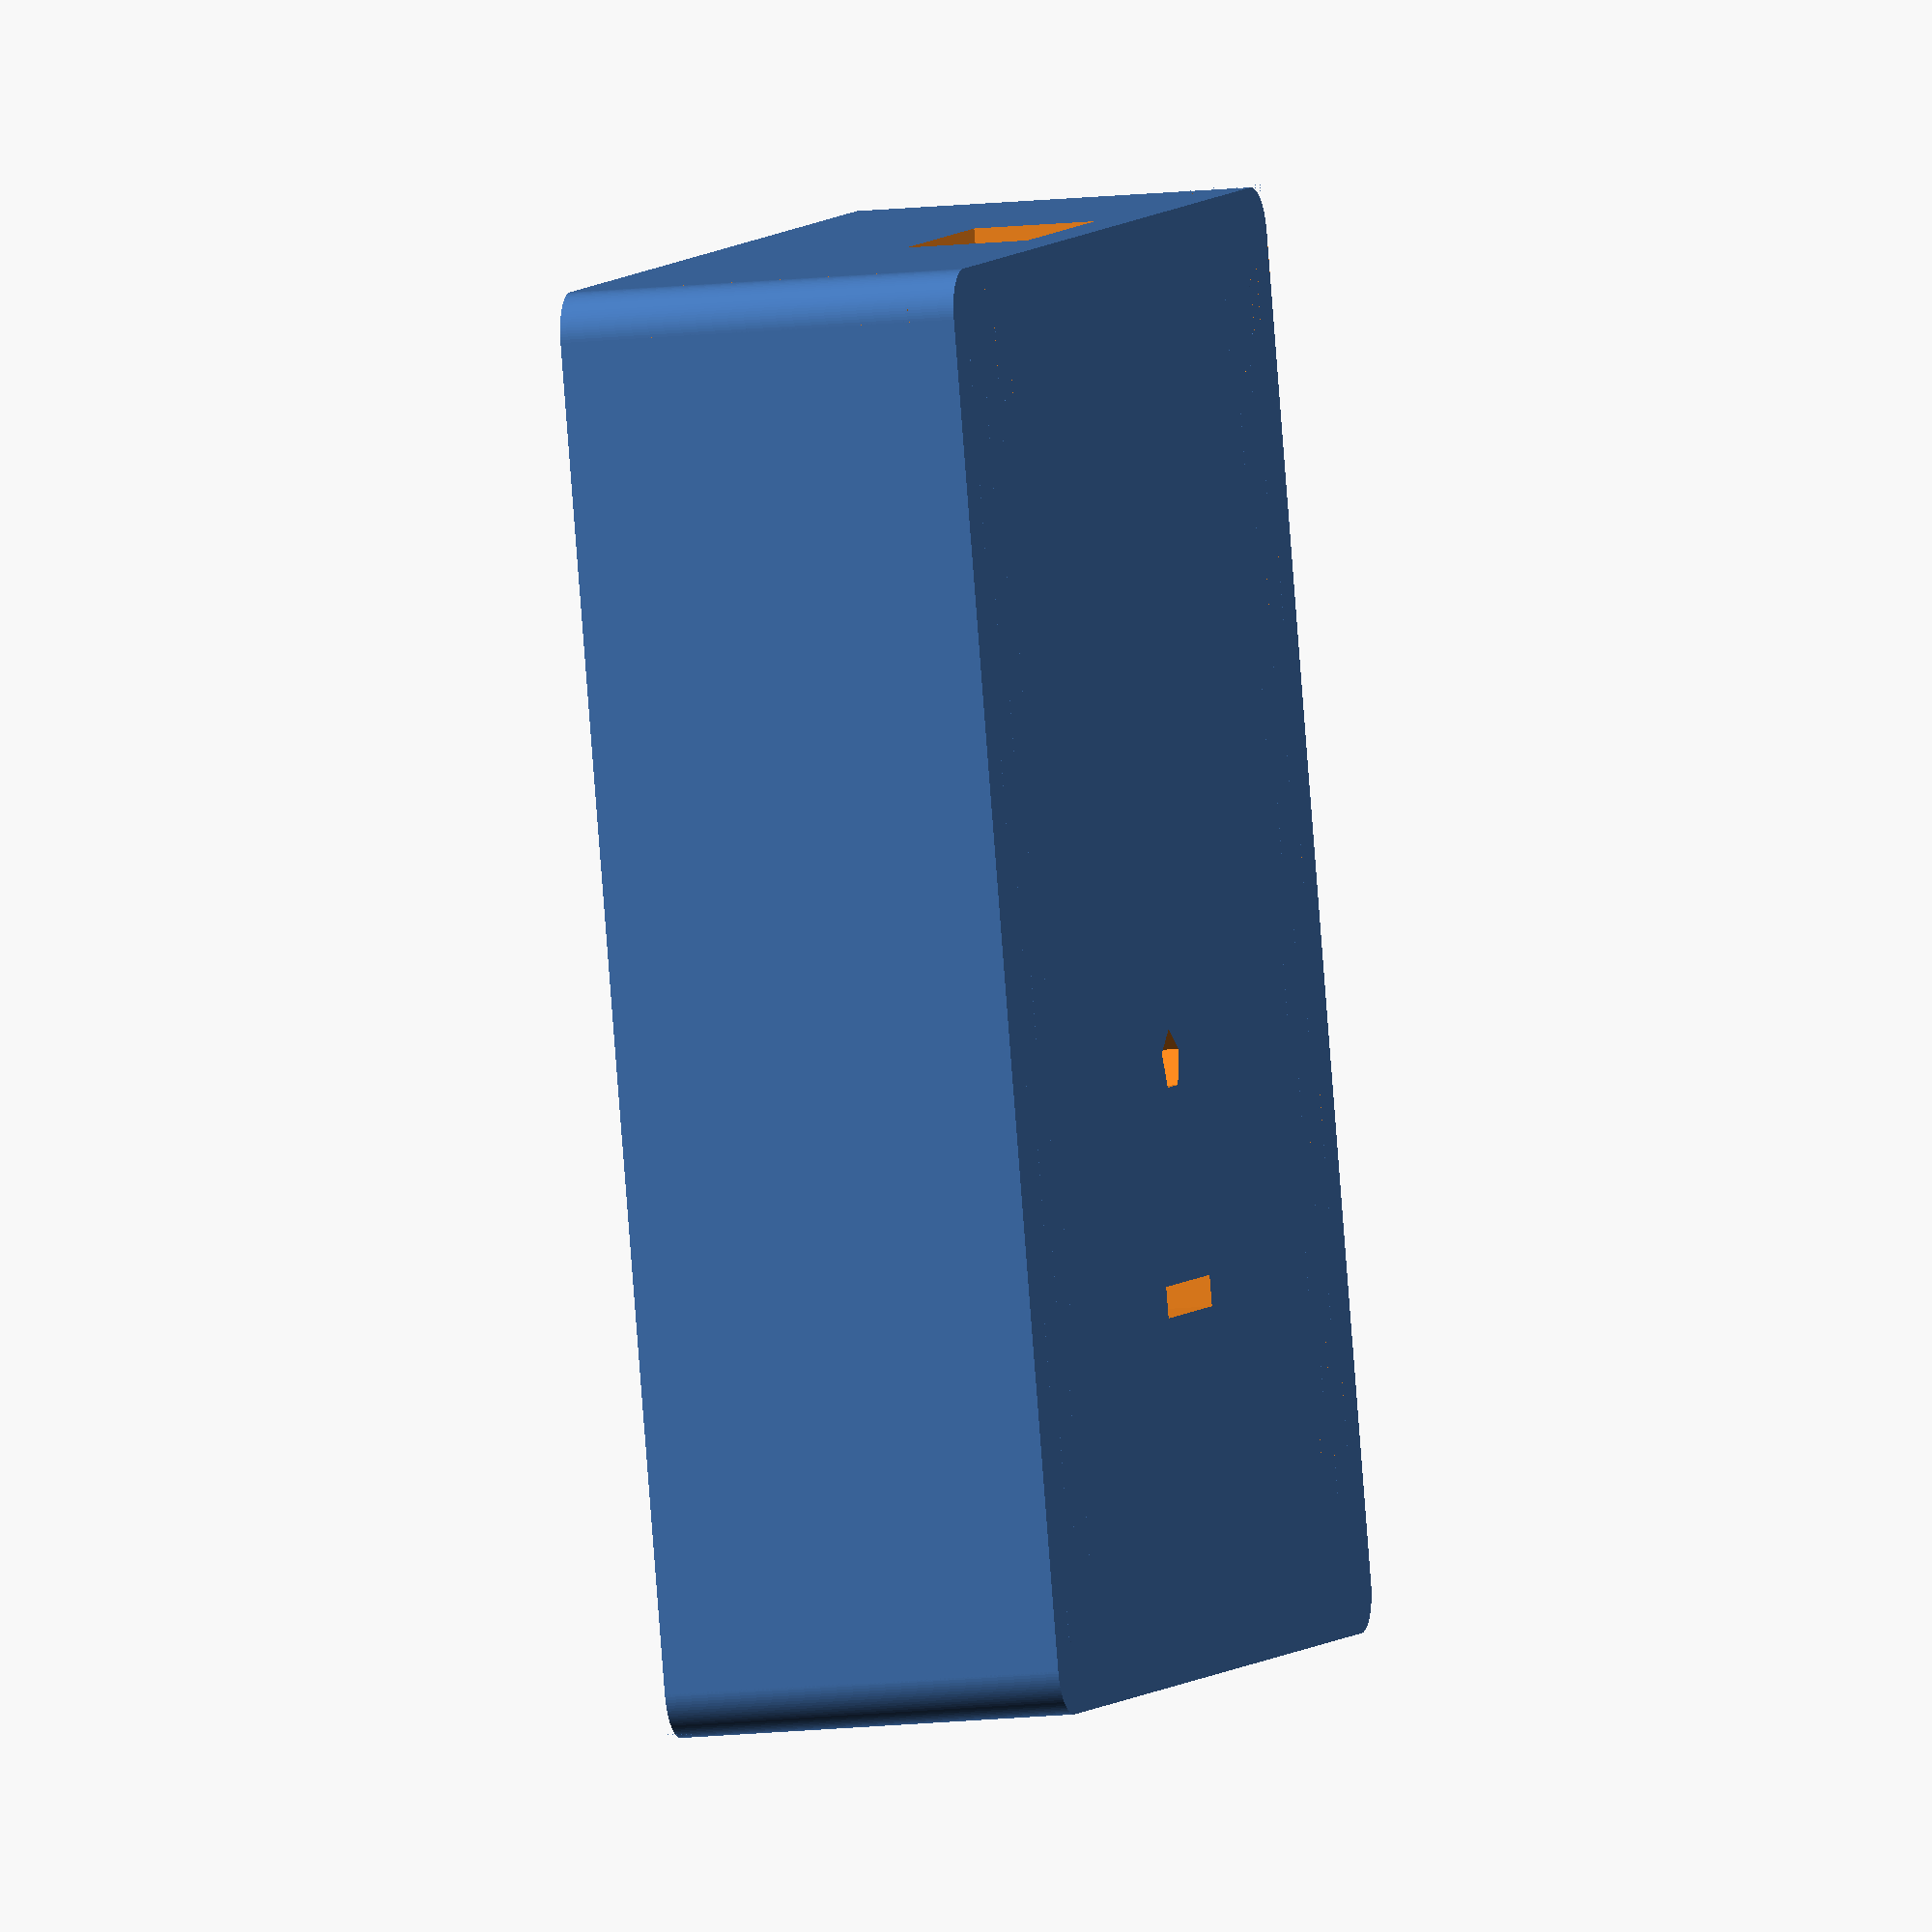
<openscad>
main(
  case_l = 43,
  case_w = 33,
  case_h = 10,
  case_t = 1.5,
  
  usb_l = 7.8,
  usb_h = 4,
  usb_d = 1.5,
  
  arduino_l = 43,
  arduino_w = 18,
  arduino_h = 1,
  
  arduino_support_h = 4,
  arduino_support_inner = 1,
  arduino_support_outer = 2,
  arduino_support_plot_l = 6,

  antenna_hole_h = 4,
  antenna_hole_l = 1.5,
  
  reset_d = 1,
  reset_offset_board = 25,
  
  led_hole_l = 5,
  led_hole_w = 1,
  led_offset_board = 32.5,
  
  rf_support_h = 8,
  rf_support_l = 1.5,
  rf_support_board_t = 1,
  rf_support_wall_inner = 0.75,
  
  clip_l =5,
  clip_w = 2,
  clip_h = 0.75        
);


module main(){

  translate([-4, 0, -1]){
    rotate([0, 180]){
      wall_tx(
        case_w = case_w,
        case_h = case_h,
        case_t = case_t,
        rf_support_h = rf_support_h,
        rf_support_l = rf_support_l,
        arduino_w = arduino_w,
        arduino_support_h = arduino_support_h,
        rf_support_wall_inner = rf_support_wall_inner);
    }
  }
  
  closing_h = rf_support_h+rf_support_board_t+1;
  difference(){
    union(){
      rounded_cube([case_l, case_w, case_h, case_t]);
      support_closing(l=case_l, w=case_w, h=closing_h, t=case_t);
      translate([0, 0, -case_h/2 + arduino_support_h/2 + 0.1]){
        arduino_support(
          arduino_l = arduino_l,
          arduino_w = arduino_w,
          arduino_h = arduino_h,
          inner = arduino_support_inner,
          outer = arduino_support_outer,
          h = arduino_support_h,
          plot_l = arduino_support_plot_l
        );
      }
      translate([0, 0, -case_h/2]){
        union(){
          inner_rx_offset_1 = 3;
          inner_tx_offset_1 = 8;
          inner_rx_offset_2 = 19;
          inner_tx_offset_2 = 29;
          inner_clip_offset = 6;
           
          //Clips
          translate([0, 0, rf_support_h + rf_support_board_t + clip_w/2 - 0.2]){
            translate([-case_l/2, -case_w/2 + inner_clip_offset, 0]){
              clip(
                l = clip_l,
                w = clip_w,
                h = clip_h);
            }

            // Clip middle
            translate([-case_l/2, 0, 0]){
              clip(
                l = clip_l,
                w = clip_w,
                h = clip_h);
            }
        
            // Clip TX
            translate([-case_l/2, case_w/2 -inner_clip_offset, 0]){
              clip(
                l = clip_l,
                w = clip_w,
                h = clip_h);
            }
          }
          
          // Support TX angle
          translate([-case_l/2 + rf_support_l/2 + inner_rx_offset_1, -case_w/2 + rf_support_l/2, rf_support_h/2]){
            cube([rf_support_l, rf_support_l, rf_support_h], center=true);
          }

          // Support TX
          translate([-case_l/2 - rf_support_l + inner_rx_offset_2, -case_w/2 + rf_support_l/2]){
            rf_support(
              h = rf_support_h,
              l = rf_support_l,
              t = rf_support_board_t,
              wall_d = rf_support_wall_inner
            );
          }
          
          // Mirror support RX for TX
          translate([-case_l/2 - rf_support_l + inner_rx_offset_2, case_w/2 - rf_support_l/2]){
            rotate([0, 0, 180]){
              mirror(){
                rf_support(
                  h = rf_support_h,
                  l = rf_support_l,
                  t = 0,
                  wall_d = rf_support_wall_inner,
                  handle_h = 0
                );
              }
            }
          }
          
          // Support central
          translate([-case_l/2 + rf_support_l/2, 0, rf_support_h/2]){
            cube([1, rf_support_l*2, rf_support_h], center=true);
          }
          
          // Support RX angle
          translate([-case_l/2 + rf_support_l/2 + inner_tx_offset_1, case_w/2 - rf_support_l/2, rf_support_h/2]){
            cube([rf_support_l, rf_support_l, rf_support_h], center=true);
          }
          
          // Support RX
          translate([-case_l/2 - rf_support_l + inner_tx_offset_2, case_w/2 - rf_support_l/2]){
            rotate([0, 0, 180]){
              mirror(){
                rf_support(
                  h = rf_support_h,
                  l = rf_support_l,
                  t = rf_support_board_t,
                  wall_d = rf_support_wall_inner,
                  handle_h = 1
                );
              }
            }
          }
        }
      }
    }
    translate([case_l/2 + usb_d/2, 0, -case_h/2 + usb_h/2]){
      cube([usb_d + 2*0.01, usb_l, usb_h], center = true);
    }
    translate([case_l/2 - reset_offset_board, 0, -case_h/2 - case_t/2]){
      reset_hole(
        h = case_t,
        d = reset_d
      );
    }
    translate([case_l/2 - led_offset_board, 0, -case_h/2 - case_t/2]){
      led_hole(
        l = led_hole_l,
        w = led_hole_w,
        h = case_t
      );
    }
    antenna_offset_side = 1;
    translate([-case_l/2 - case_t/2, -case_w/2 + antenna_hole_l/2 + antenna_offset_side, rf_support_h - case_h/2 + antenna_hole_h/2]){
      antenna_hole(
        h = antenna_hole_h, 
        l = antenna_hole_l,
        d = case_t
      );
    }
    translate([-case_l/2 - case_t/2, case_w/2 - antenna_hole_l/2 - antenna_offset_side, rf_support_h - case_h/2 + antenna_hole_h/2]){
     antenna_hole(
        h = antenna_hole_h, 
        l = antenna_hole_l,
        d = case_t
      );
    }
    
    larg = 3;
    haut = case_h - rf_support_h + case_t;
    translate([0,0, case_h/2 - haut/2 + case_t]){
      translate([-case_l/2 + larg/2, case_w/2  - larg/2, 0]){
        cube([larg, larg, haut], center=true);
      }
      translate([-case_l/2 + larg/2, -case_w/2  + larg/2, 0]){
        cube([larg, larg, haut], center=true);
      }
    }
  }
}

module led_hole(){
  cube([w, l, h + 2*0.01], center=true);
}

module reset_hole(){
  cylinder(h + 2*0.01, 1, 1, center=true);
}

module antenna_hole(){
  cube([d + 0.01 * 200, l, h], center=true);
}

module arduino_support(){
  difference(){
    cube([arduino_l, arduino_w + 2*(outer - inner), h + arduino_h], center = true);
    cube([arduino_l + 2*0.01, arduino_w - 2*inner, h + arduino_h + 0.01], center = true);
    cube([arduino_l - plot_l, arduino_w + 2*(outer - inner) + 0.01, h + arduino_h + 0.01], center = true);
    translate([0, 0, h/2 + 0.01/2]){
        cube([arduino_l, arduino_w, arduino_h + 0.01], center = true);
    }
  }
}

module box(){
  union(){
    rounded_cube([l, w, h, t]);
  }
}

module support_closing(){
  union(){
    width_rounded_clip=3;
    e=1;
    intersection(){
      translate([t/2, t/2, -t/2]){
        rounded_cube([l-3*t, w-3*t, h, t/2]);
      }
      translate([l/2 - t/2 -width_rounded_clip/2, w/2 - t/2 -width_rounded_clip/2]){
        cube([width_rounded_clip, width_rounded_clip, h + 2*t], center=true);
      }
    }
    intersection(){
      translate([t/2, -t/2, -t/2]){
        rounded_cube([l-3*t, w-3*t, h, t/2]);
      }
      translate([l/2 - t/2 -width_rounded_clip/2, -w/2 + t/2 + width_rounded_clip/2]){
        cube([width_rounded_clip, width_rounded_clip, h + 2*t], center=true);
      }
    }
    translate([l/2-e/2, -w/2 + width_rounded_clip+0.25]){
      cube([e, e, h], center=true);
    }
    translate([l/2-width_rounded_clip-0.25 , -w/2 +e/2]){
      cube([e, e, h], center=true);
    }
    translate([l/2-e/2, +w/2 - width_rounded_clip-0.25]){
      cube([e, e, h], center=true);
    }
    translate([l/2-width_rounded_clip-0.25 , w/2 -e/2]){
      cube([e, e, h], center=true);
    }
    translate([-0.61, -w/2 -2+ width_rounded_clip, 0]){
      difference(){
        cube([6*e, 2*e, h], center=true);
        translate([0, -e/2, 0]){
          cube([4*e, e+0.01, h+0.01], center=true);
        }
      }
    }
    translate([9.38, w/2 +2 - width_rounded_clip, 0]){
      difference(){
        cube([6*e, 2*e, h], center=true);
        translate([0, e/2, 0]){
          cube([4*e, e+0.01, h+0.01], center=true);
        }
      }
    }
  }
}

module rounded_cube(size){
  union(){
    difference(){
      plaque( l = size[0] + 2*size[3],
              w = size[1] + 2*size[3],
              h = size[2] + 2*size[3]);
      plaque(l = size[0], w = size[1],  h = size[2] + 2*size[3] + 0.02);
    }
    translate([0, 0, -size[2]/2 -size[3] +size[3]/2]){
      plaque(l=size[0], w=size[1], h=size[3]);
    }
  }
}

module plaque(r=3){
  difference(){
    cube([l, w, h], center = true);
  
    // Angles
    translate([l/2 - r/2, w/2 - r/2, 0]){
      angle(r, h);
    }
    translate([- l/2 + r/2, w/2 - r/2, 0]){
      rotate([0, 0, 90]){
        angle(r, h + 0.02);
      }
    }
    translate([- l/2 + r/2, - w/2 + r/2, 0]){
      rotate([0, 0, 180]){
        angle(r, h + 0.02);
      }
    }
    translate([l/2 - r/2, - w/2 + r/2, 0]){
      rotate([0, 0, 270]){
        angle(r, h + 0.02);
      }
    }
  }
}

module rf_support(
    handle_h = 1
    ){

  translate([0, 0, (h + t + handle_h)/2]){
    difference(){
      cube([l*2, l, h + t + handle_h], center=true);
      translate([-l/2-wall_d/2,0, h/2]){
        cube([l+0.01, l+0.01, t + handle_h + 0.01], center=true);
      }
      translate([-l/2, 0, h/2 + l -handle_h - t]){
        cube([l+0.01, l+0.01, t+0.01], center=true);
      }
      // For wall slide
      translate([0,l/2-wall_d/2]){
        cube([wall_d + 0.01, wall_d + 0.01, h + t + handle_h + 0.01], center=true);
      }
    }
  }
}

module angle(
  r = 5,
  h = 10
  ){
  intersection(){
    difference(){
      cube([r + 0.01, r + 0.01, h + 0.01], center=true);
      cylinder(h + 0.01, r/2, r/2, center=true, $fn=100);
    }
    translate([r/2, r/2, 0]){
      cube([r, r, h + 0.01], center=true);
    }
  }
}

module clip(){
  r = ((w/2)*(w/2) + h*h) / (2*h);
  rotate([90,0,0]){
    translate([-r+h/2,0,0]){
      intersection(){
        cylinder(l, r, r, center=true, $fn=100);
        translate([r,0,0]){
          cube([h, w, l], center=true);
        }
      }
    }
  }
}

module wall_tx(){
  haut = case_h - rf_support_h + case_t-1;
  union(){
    difference(){
      cube([rf_support_wall_inner-0.01, case_w - 2*rf_support_l + 2*rf_support_wall_inner-0.02, rf_support_h], center=true);
      translate([0, 0, 2]){
        cube([rf_support_wall_inner + 0.01, arduino_w + 0.01, rf_support_h - arduino_support_h], center=true);
      }
    }
    translate([-rf_support_wall_inner/4, 0, -rf_support_h/2]){
      cube([rf_support_wall_inner/2-0.01, 4, 2], center=true);
    }
    translate([0, 0, -rf_support_h/2-haut/2-1]){
      cube([rf_support_wall_inner-0.01, 4, haut], center=true);
    }
  }
}
</openscad>
<views>
elev=191.6 azim=105.6 roll=73.4 proj=o view=solid
</views>
